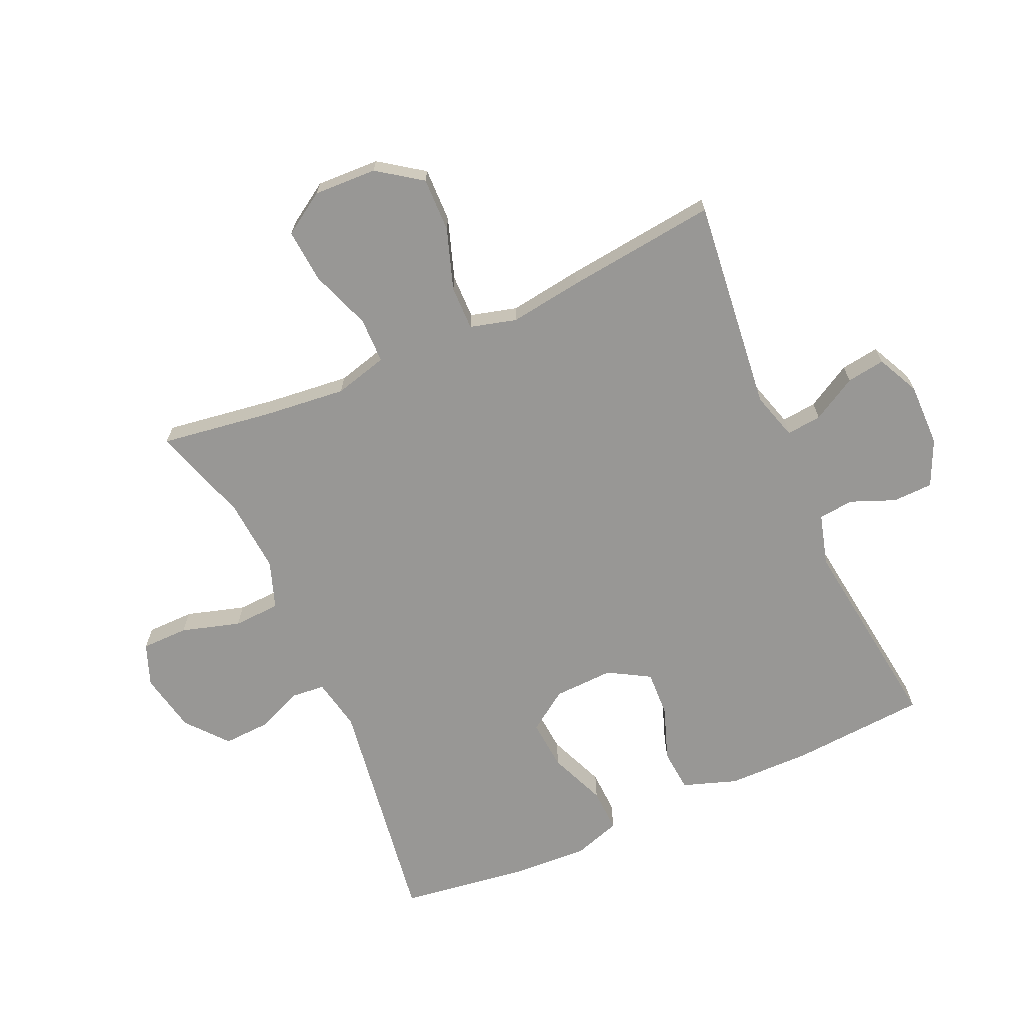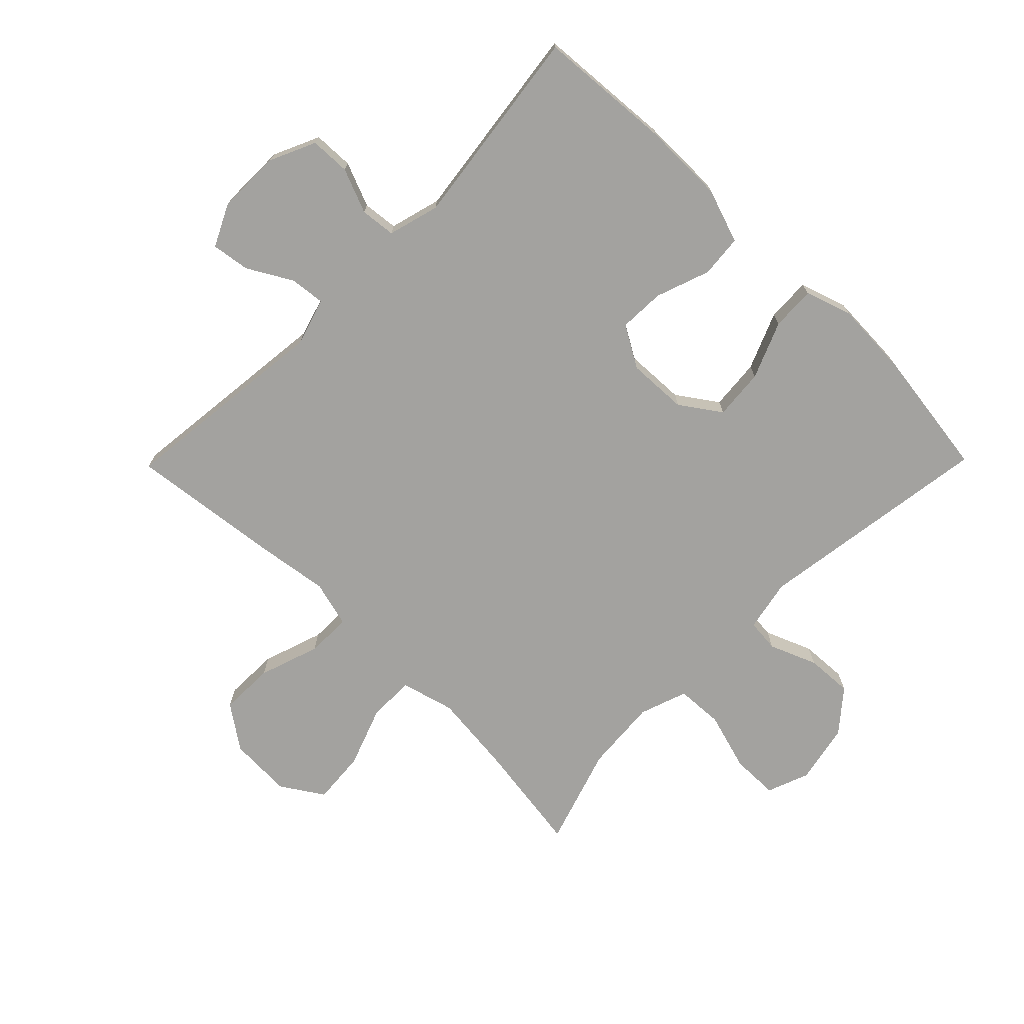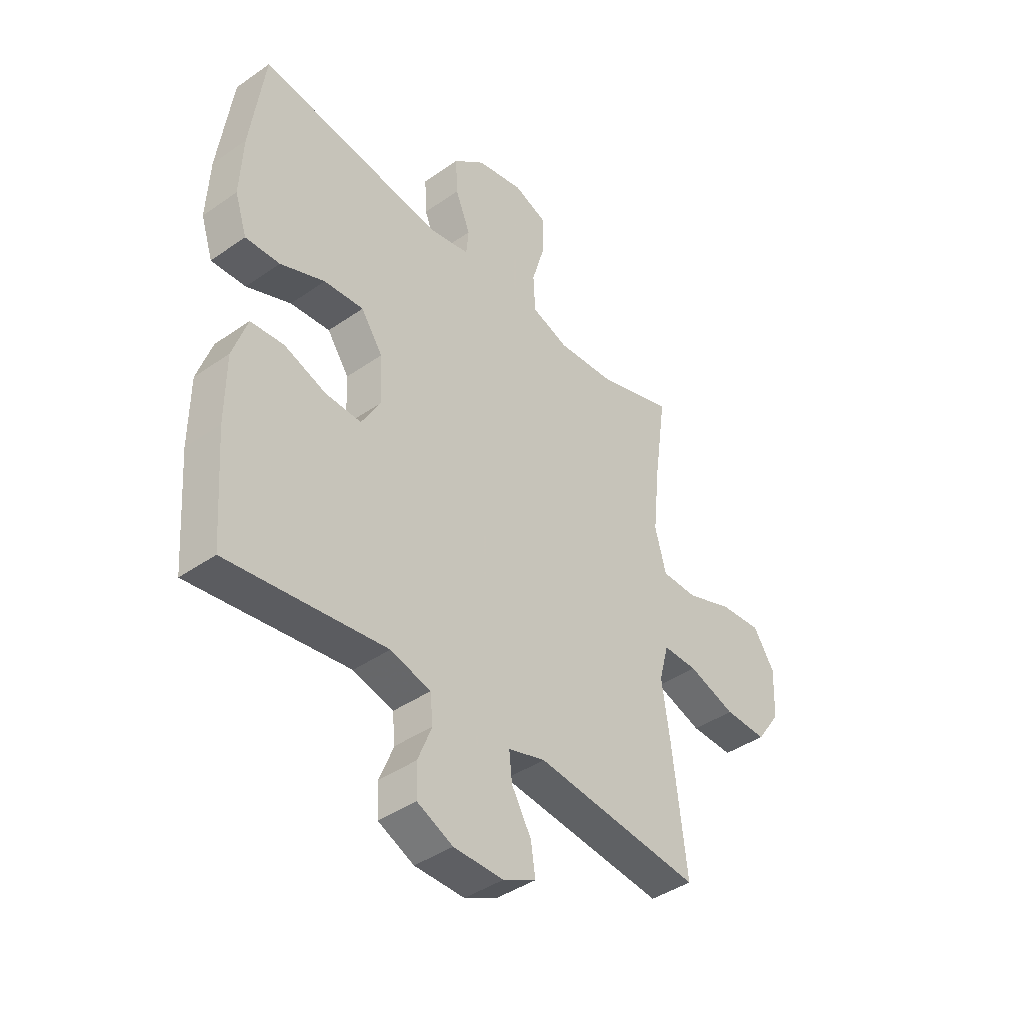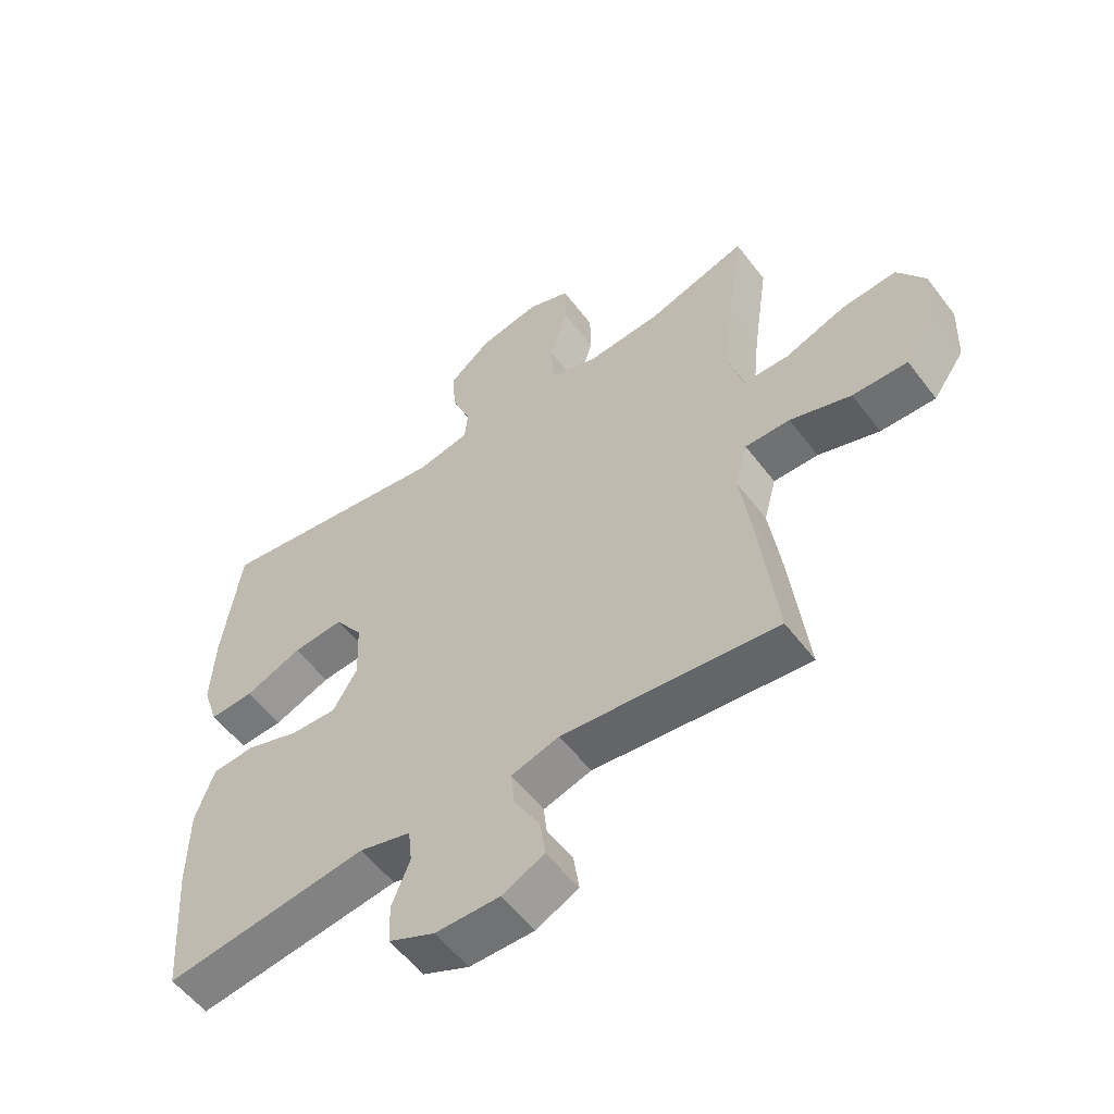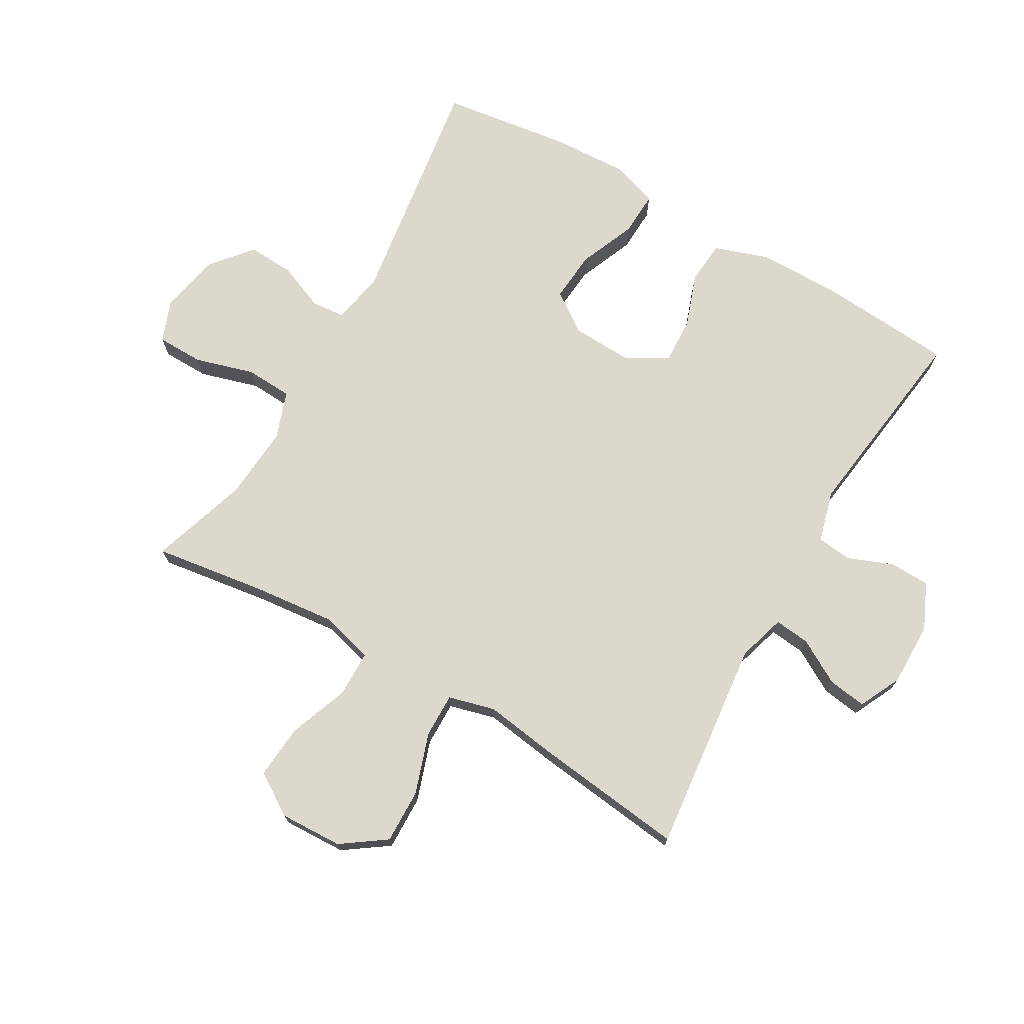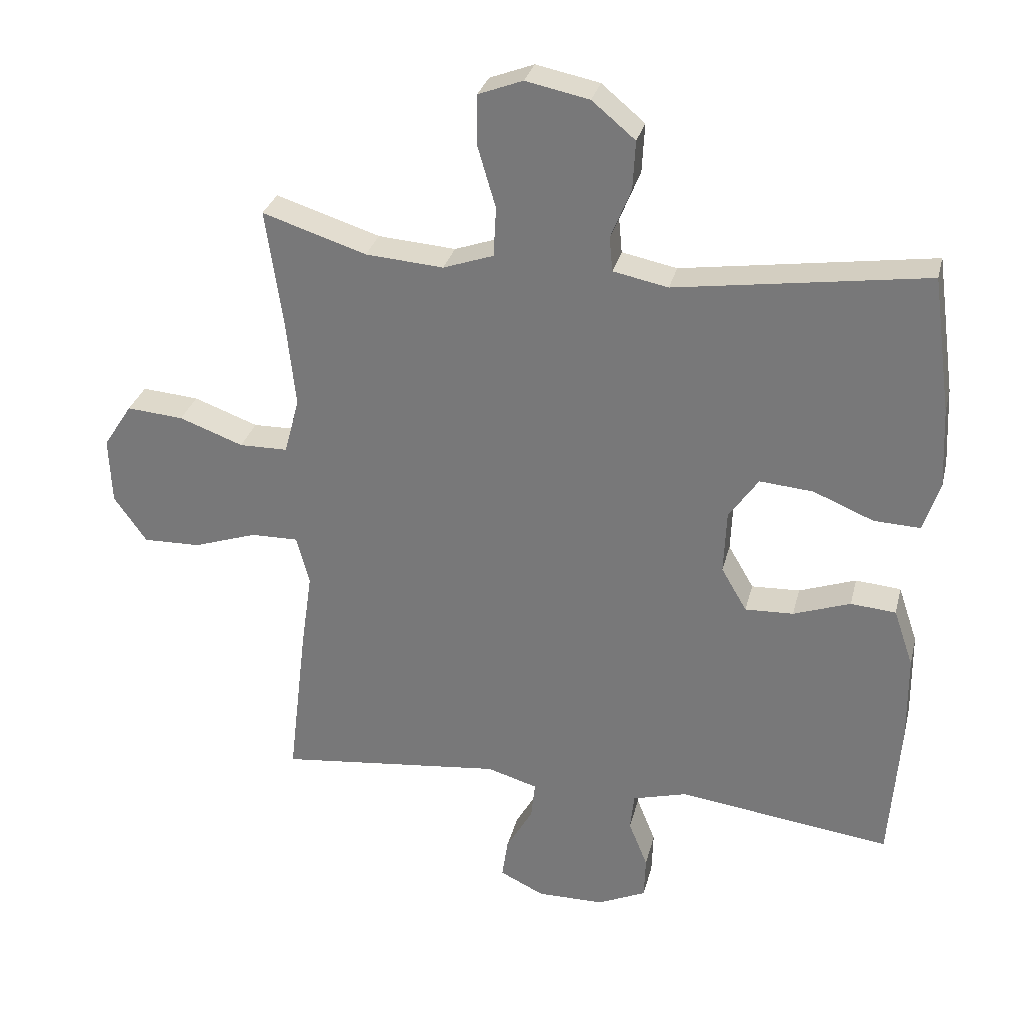
<metadata>
{"format":"obj","ext":"obj","renderer":"f3d","projection":"perspective","resolution":1024,"background":"white","views":[{"elev":-68.2,"azim":114.0,"up":"+Y"},{"elev":-72.6,"azim":-134.5,"up":"+Y"},{"elev":-41.5,"azim":-49.8,"up":"+Z"},{"elev":-55.8,"azim":36.7,"up":"+Z"},{"elev":72.7,"azim":120.0,"up":"+Y"},{"elev":30.0,"azim":-166.5,"up":"+Z"}]}
</metadata>
<code>
v 0.5 0.07 0.5
v 0.474 0.07 0.32
v 0.46 0.07 0.186
v 0.483 0.07 0.1
v 0.557 0.07 0.099
v 0.655 0.07 0.135
v 0.742 0.07 0.142
v 0.786 0.07 0.074
v 0.782 0.07 -0.028
v 0.732 0.07 -0.099
v 0.644 0.07 -0.097
v 0.546 0.07 -0.064
v 0.474 0.07 -0.063
v 0.454 0.07 -0.138
v 0.471 0.07 -0.256
v 0.5 0.07 -0.5
v 0.155 0.07 -0.462
v 0.078 0.07 -0.485
v 0.084 0.07 -0.542
v 0.125 0.07 -0.614
v 0.134 0.07 -0.676
v 0.066 0.07 -0.709
v -0.037 0.07 -0.708
v -0.111 0.07 -0.674
v -0.113 0.07 -0.609
v -0.084 0.07 -0.537
v -0.09 0.07 -0.48
v -0.173 0.07 -0.457
v -0.5 0.07 -0.5
v -0.516 0.07 -0.282
v -0.515 0.07 -0.148
v -0.485 0.07 -0.06
v -0.416 0.07 -0.054
v -0.329 0.07 -0.085
v -0.255 0.07 -0.088
v -0.216 0.07 -0.021
v -0.22 0.07 0.076
v -0.265 0.07 0.141
v -0.347 0.07 0.134
v -0.439 0.07 0.096
v -0.51 0.07 0.093
v -0.535 0.07 0.169
v -0.529 0.07 0.291
v -0.5 0.07 0.5
v -0.117 0.07 0.444
v -0.033 0.07 0.461
v -0.028 0.07 0.514
v -0.059 0.07 0.59
v -0.063 0.07 0.665
v 0.003 0.07 0.72
v 0.1 0.07 0.74
v 0.168 0.07 0.714
v 0.169 0.07 0.638
v 0.141 0.07 0.543
v 0.145 0.07 0.467
v 0.222 0.07 0.44
v 0.341 0.07 0.449
v 0.5 0 0.5
v 0.474 0 0.32
v 0.46 0 0.186
v 0.483 0 0.1
v 0.557 0 0.099
v 0.655 0 0.135
v 0.742 0 0.142
v 0.786 0 0.074
v 0.782 0 -0.028
v 0.732 0 -0.099
v 0.644 0 -0.097
v 0.546 0 -0.064
v 0.474 0 -0.063
v 0.454 0 -0.138
v 0.471 0 -0.256
v 0.5 0 -0.5
v 0.155 0 -0.462
v 0.078 0 -0.485
v 0.084 0 -0.542
v 0.125 0 -0.614
v 0.134 0 -0.676
v 0.066 0 -0.709
v -0.037 0 -0.708
v -0.111 0 -0.674
v -0.113 0 -0.609
v -0.084 0 -0.537
v -0.09 0 -0.48
v -0.173 0 -0.457
v -0.5 0 -0.5
v -0.516 0 -0.282
v -0.515 0 -0.148
v -0.485 0 -0.06
v -0.416 0 -0.054
v -0.329 0 -0.085
v -0.255 0 -0.088
v -0.216 0 -0.021
v -0.22 0 0.076
v -0.265 0 0.141
v -0.347 0 0.134
v -0.439 0 0.096
v -0.51 0 0.093
v -0.535 0 0.169
v -0.529 0 0.291
v -0.5 0 0.5
v -0.117 0 0.444
v -0.033 0 0.461
v -0.028 0 0.514
v -0.059 0 0.59
v -0.063 0 0.665
v 0.003 0 0.72
v 0.1 0 0.74
v 0.168 0 0.714
v 0.169 0 0.638
v 0.141 0 0.543
v 0.145 0 0.467
v 0.222 0 0.44
v 0.341 0 0.449
f 51 52 53 54
f 51 54 55
f 50 51 55
f 47 48 49 50
f 46 47 50 55
f 45 46 55 56
f 43 44 45
f 42 43 45 56
f 39 40 41 42
f 38 39 42 56
f 31 32 33 34
f 31 34 35
f 28 29 30 31
f 27 28 31 35
f 23 24 25 26
f 23 26 27
f 22 23 27
f 19 20 21 22
f 18 19 22 27
f 17 18 27 35
f 14 15 16 17
f 13 14 17 35
f 9 10 11 12
f 9 12 13
f 5 6 7 8
f 4 5 8 9
f 57 1 2
f 57 2 3
f 37 38 56 57
f 36 37 57 3
f 35 36 3 4
f 4 9 13 35
f 111 110 109 108
f 112 111 108
f 112 108 107
f 107 106 105 104
f 112 107 104 103
f 113 112 103 102
f 102 101 100
f 113 102 100 99
f 99 98 97 96
f 113 99 96 95
f 91 90 89 88
f 92 91 88
f 88 87 86 85
f 92 88 85 84
f 83 82 81 80
f 84 83 80
f 84 80 79
f 79 78 77 76
f 84 79 76 75
f 92 84 75 74
f 74 73 72 71
f 92 74 71 70
f 69 68 67 66
f 70 69 66
f 65 64 63 62
f 66 65 62 61
f 59 58 114
f 60 59 114
f 114 113 95 94
f 60 114 94 93
f 61 60 93 92
f 92 70 66 61
f 1 58 59 2
f 2 59 60 3
f 3 60 61 4
f 4 61 62 5
f 5 62 63 6
f 6 63 64 7
f 7 64 65 8
f 8 65 66 9
f 9 66 67 10
f 10 67 68 11
f 11 68 69 12
f 12 69 70 13
f 13 70 71 14
f 14 71 72 15
f 15 72 73 16
f 16 73 74 17
f 17 74 75 18
f 18 75 76 19
f 19 76 77 20
f 20 77 78 21
f 21 78 79 22
f 22 79 80 23
f 23 80 81 24
f 24 81 82 25
f 25 82 83 26
f 26 83 84 27
f 27 84 85 28
f 28 85 86 29
f 29 86 87 30
f 30 87 88 31
f 31 88 89 32
f 32 89 90 33
f 33 90 91 34
f 34 91 92 35
f 35 92 93 36
f 36 93 94 37
f 37 94 95 38
f 38 95 96 39
f 39 96 97 40
f 40 97 98 41
f 41 98 99 42
f 42 99 100 43
f 43 100 101 44
f 44 101 102 45
f 45 102 103 46
f 46 103 104 47
f 47 104 105 48
f 48 105 106 49
f 49 106 107 50
f 50 107 108 51
f 51 108 109 52
f 52 109 110 53
f 53 110 111 54
f 54 111 112 55
f 55 112 113 56
f 56 113 114 57
f 57 114 58 1

</code>
